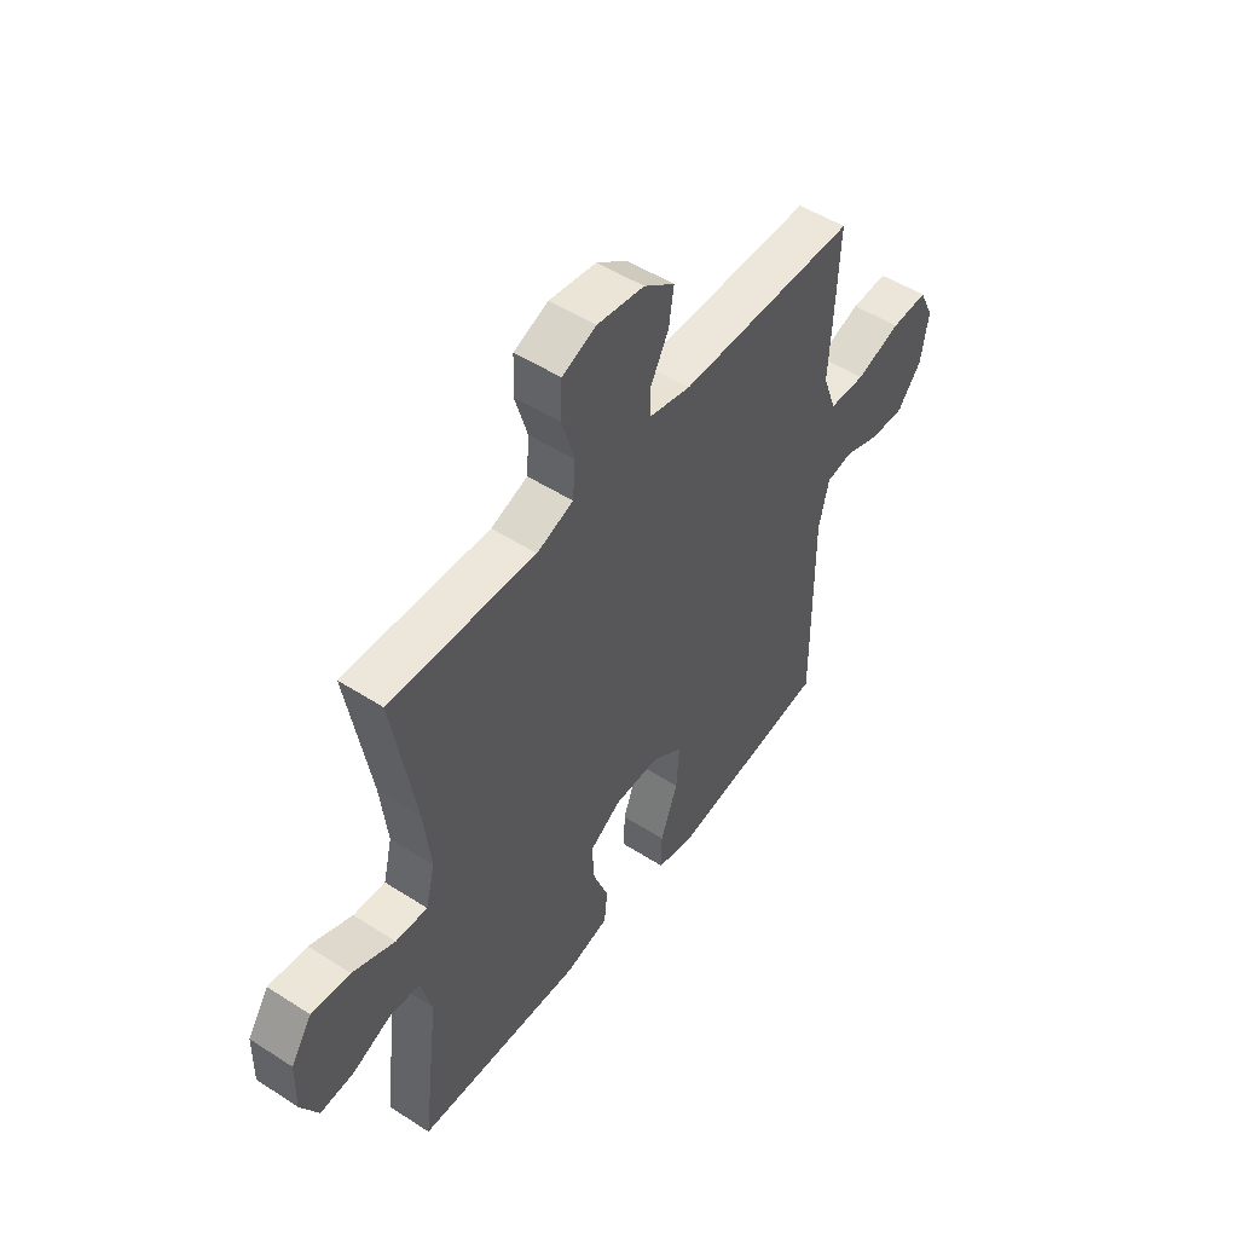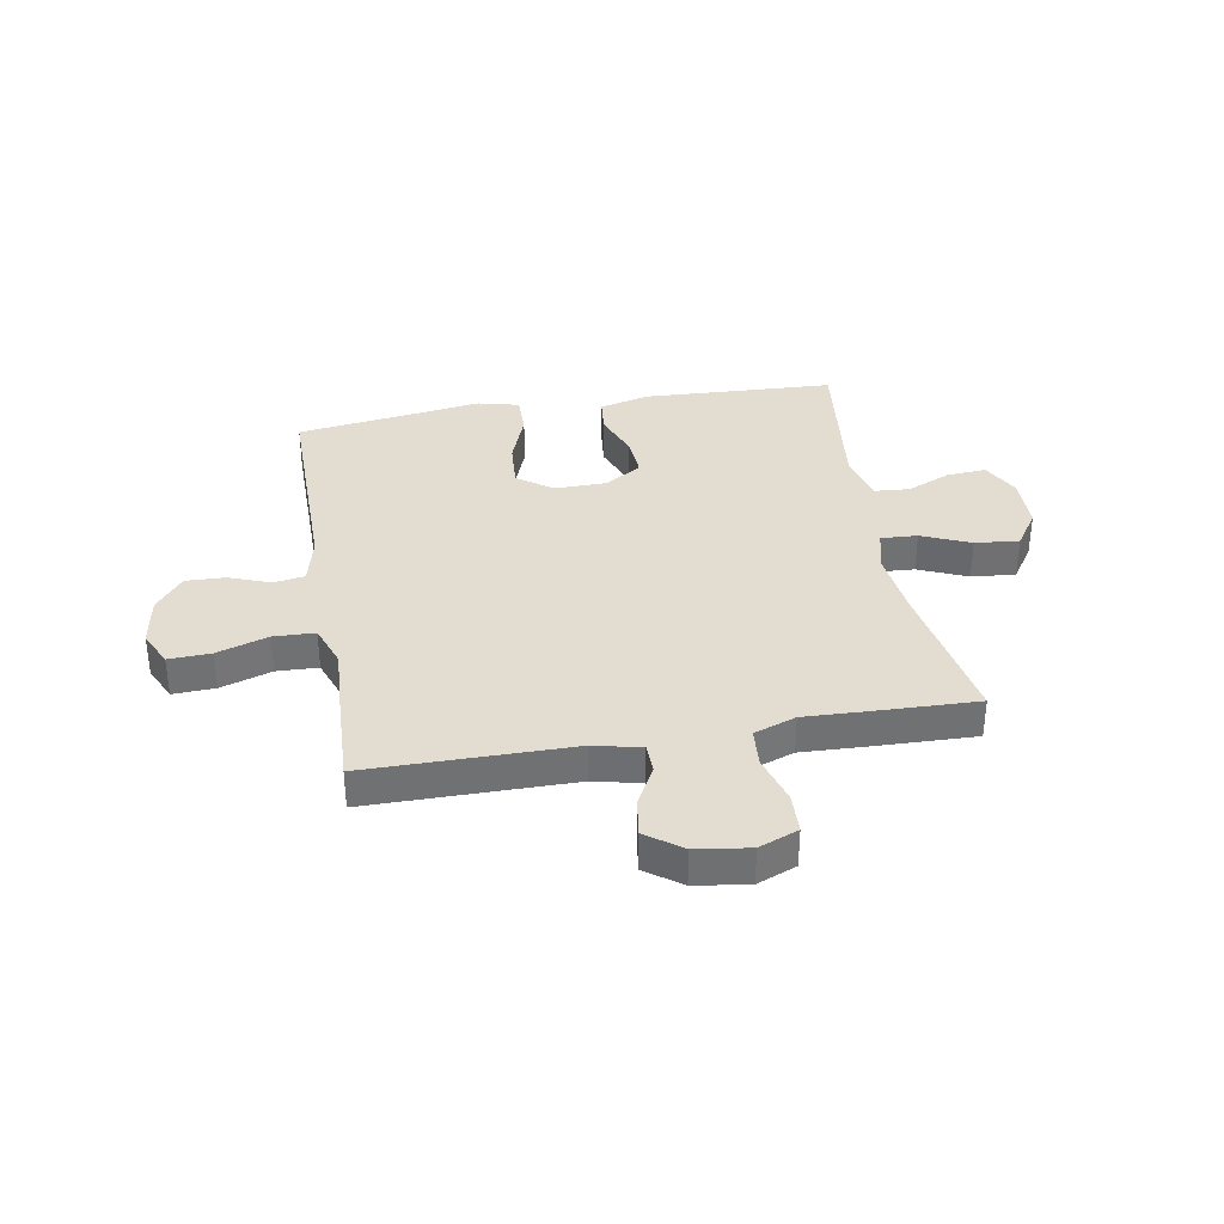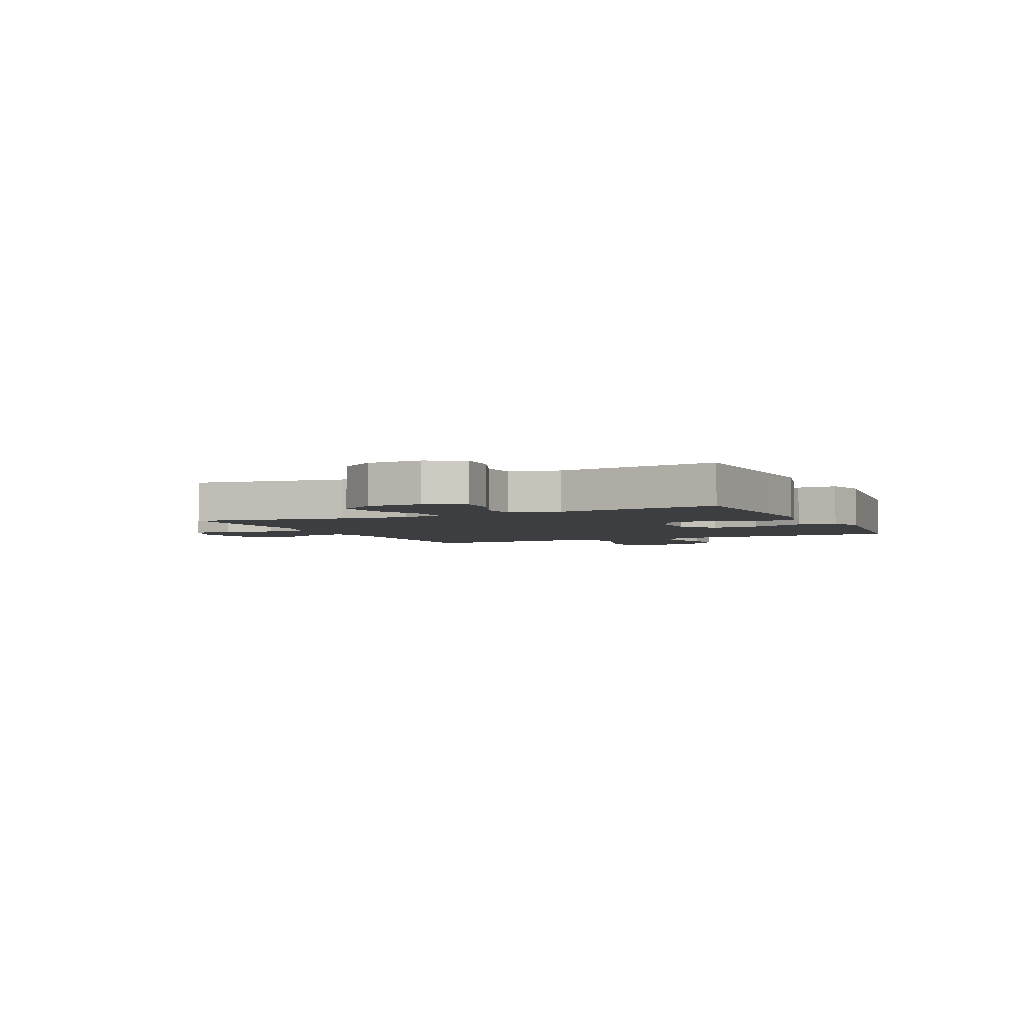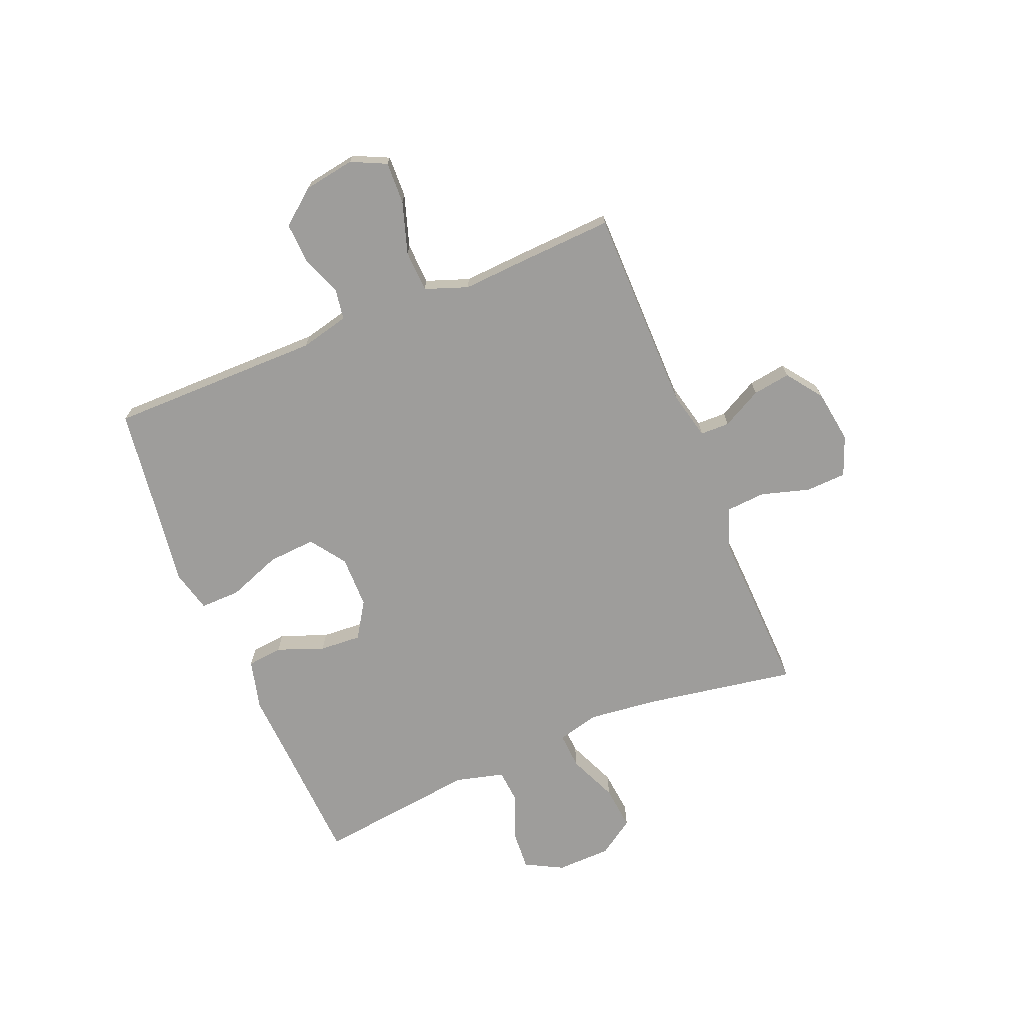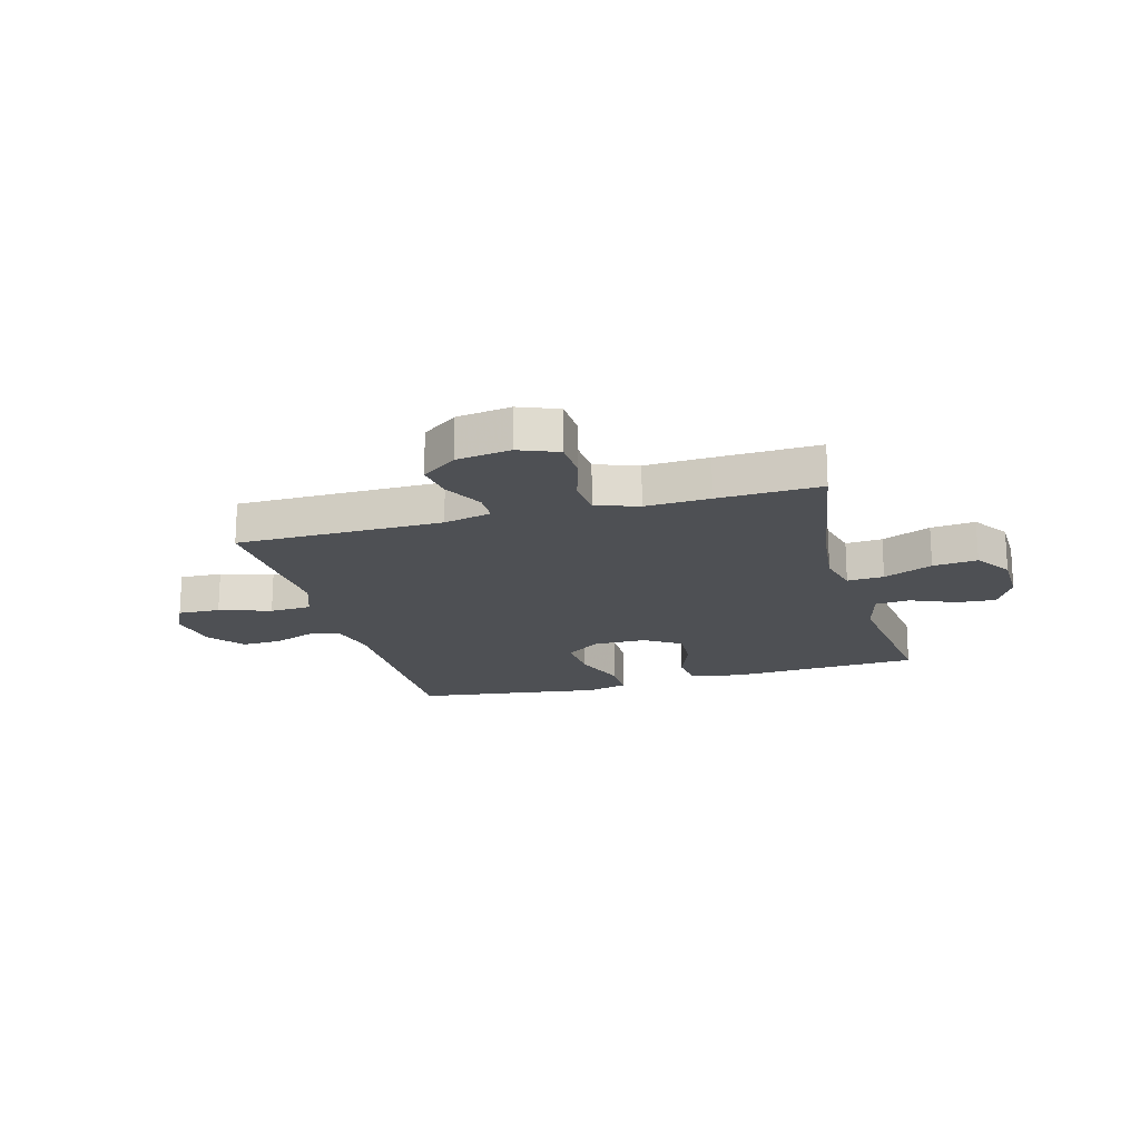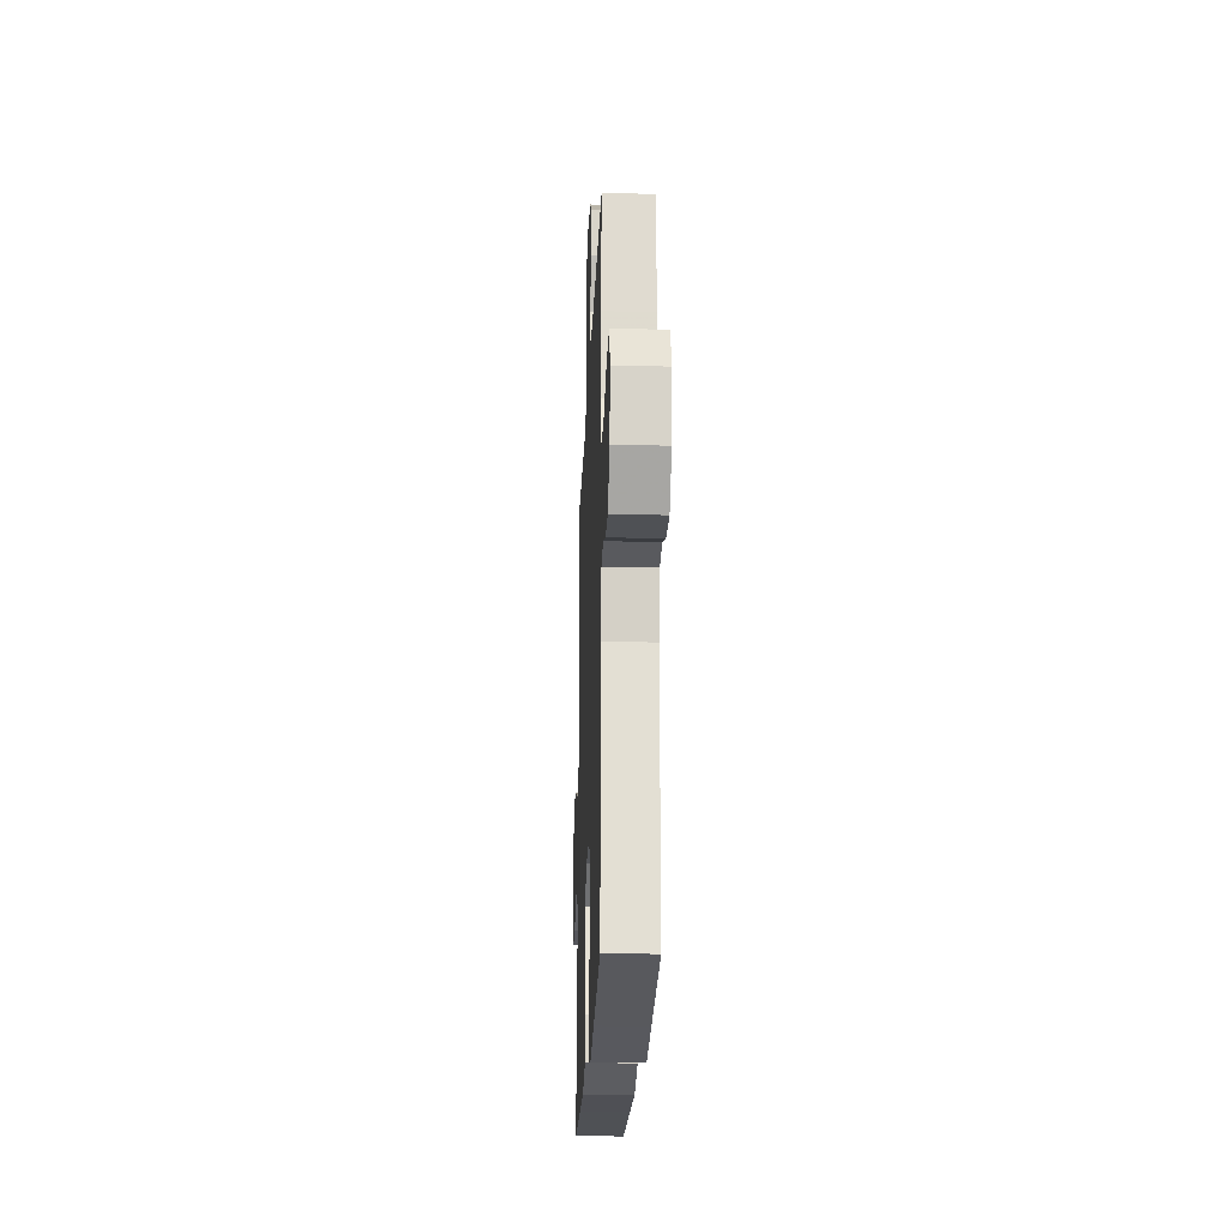
<metadata>
{"format":"obj","ext":"obj","renderer":"f3d","projection":"perspective","resolution":1024,"background":"white","views":[{"elev":50.7,"azim":125.2,"up":"+Z"},{"elev":35.3,"azim":-10.0,"up":"+Y"},{"elev":-3.5,"azim":115.4,"up":"+Y"},{"elev":-70.6,"azim":-67.5,"up":"+Y"},{"elev":-18.7,"azim":15.5,"up":"+Y"},{"elev":-22.3,"azim":-92.3,"up":"+Z"}]}
</metadata>
<code>
v 0.5 0.07 -0.5
v 0.289 0.07 -0.51
v 0.153 0.07 -0.517
v 0.063 0.07 -0.494
v 0.056 0.07 -0.43
v 0.088 0.07 -0.346
v 0.093 0.07 -0.271
v 0.028 0.07 -0.229
v -0.067 0.07 -0.228
v -0.131 0.07 -0.273
v -0.125 0.07 -0.359
v -0.089 0.07 -0.456
v -0.088 0.07 -0.528
v -0.163 0.07 -0.547
v -0.282 0.07 -0.53
v -0.5 0.07 -0.5
v -0.499 0.07 -0.116
v -0.52 0.07 -0.028
v -0.576 0.07 -0.019
v -0.65 0.07 -0.047
v -0.722 0.07 -0.05
v -0.772 0.07 0.013
v -0.787 0.07 0.105
v -0.757 0.07 0.168
v -0.681 0.07 0.165
v -0.588 0.07 0.135
v -0.513 0.07 0.138
v -0.485 0.07 0.215
v -0.492 0.07 0.334
v -0.5 0.07 0.5
v -0.13 0.07 0.502
v -0.044 0.07 0.522
v -0.043 0.07 0.575
v -0.081 0.07 0.647
v -0.091 0.07 0.715
v -0.027 0.07 0.762
v 0.07 0.07 0.776
v 0.141 0.07 0.748
v 0.144 0.07 0.675
v 0.118 0.07 0.587
v 0.123 0.07 0.516
v 0.199 0.07 0.489
v 0.315 0.07 0.494
v 0.5 0.07 0.5
v 0.453 0.07 0.226
v 0.439 0.07 0.103
v 0.458 0.07 0.027
v 0.524 0.07 0.031
v 0.612 0.07 0.069
v 0.692 0.07 0.077
v 0.736 0.07 0.011
v 0.738 0.07 -0.087
v 0.702 0.07 -0.155
v 0.631 0.07 -0.15
v 0.551 0.07 -0.116
v 0.488 0.07 -0.121
v 0.465 0.07 -0.209
v 0.5 0 -0.5
v 0.289 0 -0.51
v 0.153 0 -0.517
v 0.063 0 -0.494
v 0.056 0 -0.43
v 0.088 0 -0.346
v 0.093 0 -0.271
v 0.028 0 -0.229
v -0.067 0 -0.228
v -0.131 0 -0.273
v -0.125 0 -0.359
v -0.089 0 -0.456
v -0.088 0 -0.528
v -0.163 0 -0.547
v -0.282 0 -0.53
v -0.5 0 -0.5
v -0.499 0 -0.116
v -0.52 0 -0.028
v -0.576 0 -0.019
v -0.65 0 -0.047
v -0.722 0 -0.05
v -0.772 0 0.013
v -0.787 0 0.105
v -0.757 0 0.168
v -0.681 0 0.165
v -0.588 0 0.135
v -0.513 0 0.138
v -0.485 0 0.215
v -0.492 0 0.334
v -0.5 0 0.5
v -0.13 0 0.502
v -0.044 0 0.522
v -0.043 0 0.575
v -0.081 0 0.647
v -0.091 0 0.715
v -0.027 0 0.762
v 0.07 0 0.776
v 0.141 0 0.748
v 0.144 0 0.675
v 0.118 0 0.587
v 0.123 0 0.516
v 0.199 0 0.489
v 0.315 0 0.494
v 0.5 0 0.5
v 0.453 0 0.226
v 0.439 0 0.103
v 0.458 0 0.027
v 0.524 0 0.031
v 0.612 0 0.069
v 0.692 0 0.077
v 0.736 0 0.011
v 0.738 0 -0.087
v 0.702 0 -0.155
v 0.631 0 -0.15
v 0.551 0 -0.116
v 0.488 0 -0.121
v 0.465 0 -0.209
f 53 54 55
f 52 53 55
f 51 52 55
f 50 51 55
f 49 50 55
f 48 49 55
f 47 48 55 56
f 46 47 56 57
f 42 43 44 45
f 41 42 45 46
f 38 39 40
f 37 38 40
f 36 37 40
f 35 36 40
f 34 35 40
f 33 34 40
f 32 33 40 41
f 41 46 57
f 32 41 57
f 31 32 57
f 31 57 1
f 30 31 1
f 29 30 1
f 28 29 1
f 24 25 26
f 23 24 26
f 22 23 26
f 21 22 26
f 20 21 26
f 19 20 26
f 18 19 26 27
f 15 16 17
f 18 27 28
f 17 18 28
f 15 17 28
f 14 15 28
f 13 14 28
f 12 13 28
f 11 12 28
f 4 5 6
f 3 4 6
f 2 3 6
f 2 6 7
f 1 2 7
f 28 1 7 8
f 10 11 28
f 9 10 28
f 8 9 28
f 112 111 110
f 112 110 109
f 112 109 108
f 112 108 107
f 112 107 106
f 112 106 105
f 113 112 105 104
f 114 113 104 103
f 102 101 100 99
f 103 102 99 98
f 97 96 95
f 97 95 94
f 97 94 93
f 97 93 92
f 97 92 91
f 97 91 90
f 98 97 90 89
f 114 103 98
f 114 98 89
f 114 89 88
f 58 114 88
f 58 88 87
f 58 87 86
f 58 86 85
f 83 82 81
f 83 81 80
f 83 80 79
f 83 79 78
f 83 78 77
f 83 77 76
f 84 83 76 75
f 74 73 72
f 85 84 75
f 85 75 74
f 85 74 72
f 85 72 71
f 85 71 70
f 85 70 69
f 85 69 68
f 63 62 61
f 63 61 60
f 63 60 59
f 64 63 59
f 64 59 58
f 65 64 58 85
f 85 68 67
f 85 67 66
f 85 66 65
f 1 58 59 2
f 2 59 60 3
f 3 60 61 4
f 4 61 62 5
f 5 62 63 6
f 6 63 64 7
f 7 64 65 8
f 8 65 66 9
f 9 66 67 10
f 10 67 68 11
f 11 68 69 12
f 12 69 70 13
f 13 70 71 14
f 14 71 72 15
f 15 72 73 16
f 16 73 74 17
f 17 74 75 18
f 18 75 76 19
f 19 76 77 20
f 20 77 78 21
f 21 78 79 22
f 22 79 80 23
f 23 80 81 24
f 24 81 82 25
f 25 82 83 26
f 26 83 84 27
f 27 84 85 28
f 28 85 86 29
f 29 86 87 30
f 30 87 88 31
f 31 88 89 32
f 32 89 90 33
f 33 90 91 34
f 34 91 92 35
f 35 92 93 36
f 36 93 94 37
f 37 94 95 38
f 38 95 96 39
f 39 96 97 40
f 40 97 98 41
f 41 98 99 42
f 42 99 100 43
f 43 100 101 44
f 44 101 102 45
f 45 102 103 46
f 46 103 104 47
f 47 104 105 48
f 48 105 106 49
f 49 106 107 50
f 50 107 108 51
f 51 108 109 52
f 52 109 110 53
f 53 110 111 54
f 54 111 112 55
f 55 112 113 56
f 56 113 114 57
f 57 114 58 1

</code>
